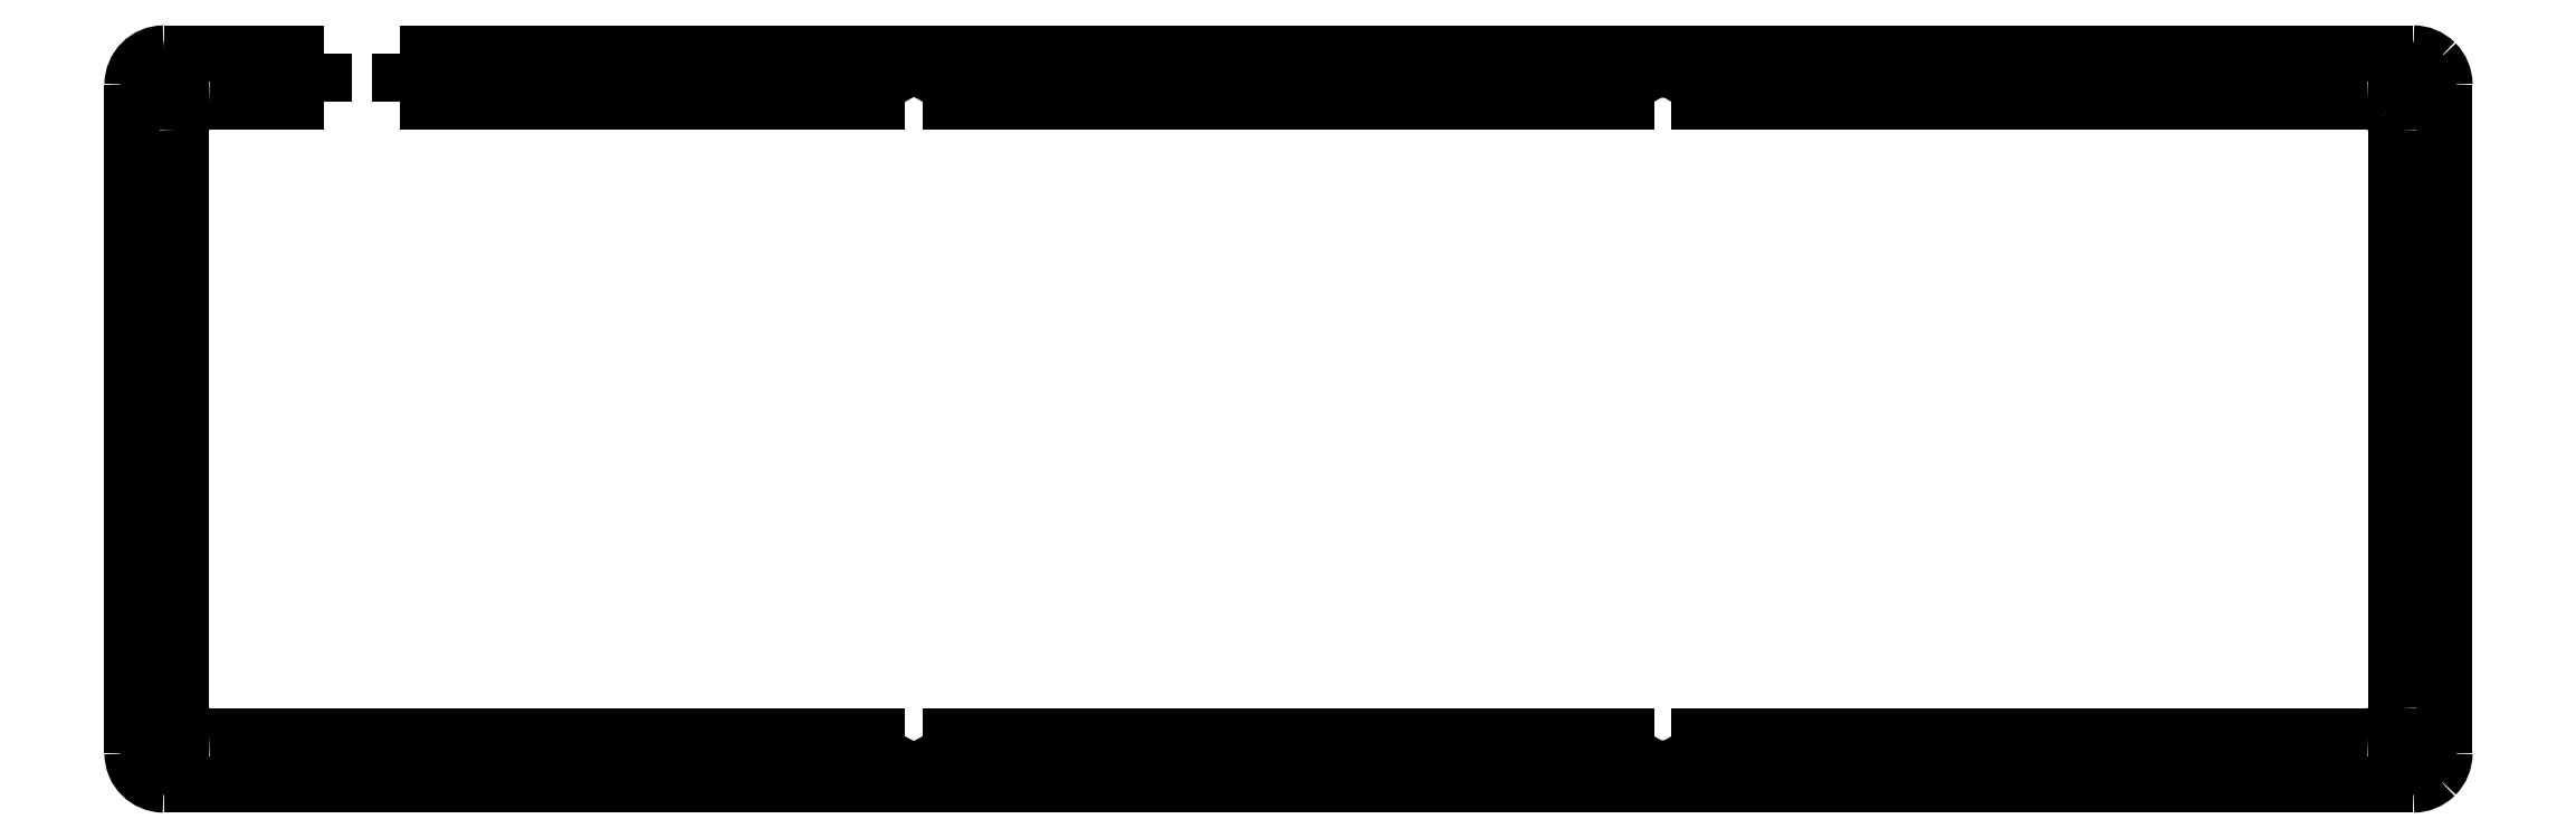
<metadata>
{"format":"dxf","ext":"dxf","renderer":"ezdxf+matplotlib","layout":"modelspace","background":"white","min_lineweight":24,"dpi":150}
</metadata>
<code>
0
SECTION
2
ENTITIES
0
LWPOLYLINE
8
0
90
2
70
0
10
128.6
20
397.5
30
0
10
153.9
20
397.5
30
0
0
LWPOLYLINE
8
0
90
2
70
0
10
153.9
20
389.9
30
0
10
135.9
20
389.9
30
0
0
LWPOLYLINE
8
0
90
2
70
0
10
165.9
20
389.9
30
0
10
165.9
20
397.5
30
0
0
LWPOLYLINE
8
0
90
2
70
0
10
153.9
20
389.9
30
0
10
153.9
20
397.5
30
0
0
LWPOLYLINE
8
0
90
2
70
0
10
245.8
20
289.6
30
0
10
135.9
20
289.6
30
0
0
LWPOLYLINE
8
0
90
2
70
0
10
366.9
20
289.6
30
0
10
476.9
20
289.6
30
0
0
LWPOLYLINE
8
0
90
2
70
0
10
245.8
20
389.9
30
0
10
165.9
20
389.9
30
0
0
LWPOLYLINE
8
0
90
2
70
0
10
476.9
20
389.9
30
0
10
366.9
20
389.9
30
0
0
SPLINE
8
0
70
8
71
3
72
8
73
4
74
0
40
0
40
0
40
0
40
0
40
1
40
1
40
1
40
1
10
362.8
20
287.2
30
0
10
362.8
20
286.3
30
0
10
363.4
20
285.4
30
0
10
364.2
20
284.9
30
0
0
SPLINE
8
0
70
8
71
3
72
8
73
4
74
0
40
0
40
0
40
0
40
0
40
1
40
1
40
1
40
1
10
364.2
20
284.9
30
0
10
365
20
284.4
30
0
10
366.1
20
284.4
30
0
10
366.9
20
284.9
30
0
0
SPLINE
8
0
70
8
71
3
72
8
73
4
74
0
40
0
40
0
40
0
40
0
40
1
40
1
40
1
40
1
10
366.9
20
284.9
30
0
10
367.8
20
285.4
30
0
10
368.3
20
286.3
30
0
10
368.3
20
287.2
30
0
0
LWPOLYLINE
8
0
90
2
70
0
10
131.3
20
385.3
30
0
10
131.3
20
294.2
30
0
0
LWPOLYLINE
8
0
90
2
70
0
10
368.3
20
287.2
30
0
10
366.9
20
289.6
30
0
0
SPLINE
8
0
70
8
71
3
72
8
73
4
74
0
40
0
40
0
40
0
40
0
40
1
40
1
40
1
40
1
10
368.3
20
392.2
30
0
10
368.3
20
393.2
30
0
10
367.8
20
394.1
30
0
10
366.9
20
394.6
30
0
0
SPLINE
8
0
70
8
71
3
72
8
73
4
74
0
40
0
40
0
40
0
40
0
40
1
40
1
40
1
40
1
10
366.9
20
394.6
30
0
10
366.1
20
395.1
30
0
10
365
20
395.1
30
0
10
364.2
20
394.6
30
0
0
SPLINE
8
0
70
8
71
3
72
8
73
4
74
0
40
0
40
0
40
0
40
0
40
1
40
1
40
1
40
1
10
364.2
20
394.6
30
0
10
363.4
20
394.1
30
0
10
362.8
20
393.2
30
0
10
362.8
20
392.2
30
0
0
LWPOLYLINE
8
0
90
2
70
0
10
364.2
20
289.6
30
0
10
362.8
20
287.2
30
0
0
LWPOLYLINE
8
0
90
2
70
0
10
362.8
20
392.2
30
0
10
364.2
20
389.9
30
0
0
LWPOLYLINE
8
0
90
2
70
0
10
366.9
20
389.9
30
0
10
368.3
20
392.2
30
0
0
LWPOLYLINE
8
0
90
2
70
0
10
364.2
20
289.6
30
0
10
248.5
20
289.6
30
0
0
SPLINE
8
0
70
8
71
3
72
8
73
4
74
0
40
0
40
0
40
0
40
0
40
1
40
1
40
1
40
1
10
244.5
20
287.2
30
0
10
244.5
20
285.7
30
0
10
245.7
20
284.5
30
0
10
247.2
20
284.5
30
0
0
SPLINE
8
0
70
8
71
3
72
8
73
4
74
0
40
0
40
0
40
0
40
0
40
1
40
1
40
1
40
1
10
247.2
20
284.5
30
0
10
248.7
20
284.5
30
0
10
249.9
20
285.7
30
0
10
249.9
20
287.2
30
0
0
LWPOLYLINE
8
0
90
2
70
0
10
249.9
20
287.2
30
0
10
248.5
20
289.6
30
0
0
LWPOLYLINE
8
0
90
2
70
0
10
245.8
20
289.6
30
0
10
244.5
20
287.2
30
0
0
LWPOLYLINE
8
0
90
2
70
0
10
248.5
20
389.9
30
0
10
249.9
20
392.2
30
0
0
SPLINE
8
0
70
8
71
3
72
8
73
4
74
0
40
0
40
0
40
0
40
0
40
1
40
1
40
1
40
1
10
249.9
20
392.2
30
0
10
249.9
20
393.7
30
0
10
248.7
20
394.9
30
0
10
247.2
20
394.9
30
0
0
SPLINE
8
0
70
8
71
3
72
8
73
4
74
0
40
0
40
0
40
0
40
0
40
1
40
1
40
1
40
1
10
247.2
20
394.9
30
0
10
245.7
20
394.9
30
0
10
244.5
20
393.7
30
0
10
244.5
20
392.2
30
0
0
LWPOLYLINE
8
0
90
2
70
0
10
244.5
20
392.2
30
0
10
245.8
20
389.9
30
0
0
SPLINE
8
0
70
8
71
3
72
8
73
4
74
0
40
0
40
0
40
0
40
0
40
1
40
1
40
1
40
1
10
131.1
20
393.6
30
0
10
130.6
20
394.4
30
0
10
129.7
20
394.9
30
0
10
128.8
20
394.9
30
0
0
SPLINE
8
0
70
8
71
3
72
8
73
4
74
0
40
0
40
0
40
0
40
0
40
1
40
1
40
1
40
1
10
128.8
20
394.9
30
0
10
127.8
20
394.9
30
0
10
126.9
20
394.4
30
0
10
126.4
20
393.6
30
0
0
SPLINE
8
0
70
8
71
3
72
8
73
4
74
0
40
0
40
0
40
0
40
0
40
1
40
1
40
1
40
1
10
126.4
20
393.6
30
0
10
125.9
20
392.7
30
0
10
125.9
20
391.7
30
0
10
126.4
20
390.8
30
0
0
LWPOLYLINE
8
0
90
2
70
0
10
128.8
20
389.5
30
0
10
126.4
20
390.8
30
0
0
LWPOLYLINE
8
0
90
2
70
0
10
131.1
20
392.2
30
0
10
131.1
20
390.8
30
0
0
LWPOLYLINE
8
0
90
2
70
0
10
128.8
20
389.5
30
0
10
131.1
20
390.8
30
0
0
LWPOLYLINE
8
0
90
2
70
0
10
131.1
20
392.2
30
0
10
131.1
20
393.6
30
0
0
SPLINE
8
0
70
8
71
3
72
8
73
4
74
0
40
0
40
0
40
0
40
0
40
1
40
1
40
1
40
1
10
127.4
20
289.8
30
0
10
126.1
20
289
30
0
10
125.7
20
287.4
30
0
10
126.4
20
286.1
30
0
0
SPLINE
8
0
70
8
71
3
72
8
73
4
74
0
40
0
40
0
40
0
40
0
40
1
40
1
40
1
40
1
10
126.4
20
286.1
30
0
10
127.2
20
284.8
30
0
10
128.8
20
284.3
30
0
10
130.1
20
285.1
30
0
0
LWPOLYLINE
8
0
90
2
70
0
10
131.5
20
287.4
30
0
10
130.1
20
285.1
30
0
0
LWPOLYLINE
8
0
90
2
70
0
10
128.8
20
289.8
30
0
10
130.1
20
289.8
30
0
0
LWPOLYLINE
8
0
90
2
70
0
10
131.5
20
287.4
30
0
10
130.1
20
289.8
30
0
0
LWPOLYLINE
8
0
90
2
70
0
10
128.8
20
289.8
30
0
10
127.4
20
289.8
30
0
0
SPLINE
8
0
70
8
71
3
72
8
73
4
74
0
40
0
40
0
40
0
40
0
40
1
40
1
40
1
40
1
10
481.6
20
286.1
30
0
10
482.1
20
285.2
30
0
10
483
20
284.7
30
0
10
484
20
284.7
30
0
0
SPLINE
8
0
70
8
71
3
72
8
73
4
74
0
40
0
40
0
40
0
40
0
40
1
40
1
40
1
40
1
10
484
20
284.7
30
0
10
484.9
20
284.7
30
0
10
485.8
20
285.2
30
0
10
486.3
20
286.1
30
0
0
SPLINE
8
0
70
8
71
3
72
8
73
4
74
0
40
0
40
0
40
0
40
0
40
1
40
1
40
1
40
1
10
486.3
20
286.1
30
0
10
486.8
20
286.9
30
0
10
486.8
20
288
30
0
10
486.3
20
288.8
30
0
0
LWPOLYLINE
8
0
90
2
70
0
10
484
20
290.1
30
0
10
486.3
20
288.8
30
0
0
LWPOLYLINE
8
0
90
2
70
0
10
481.6
20
287.4
30
0
10
481.6
20
288.8
30
0
0
LWPOLYLINE
8
0
90
2
70
0
10
484
20
290.1
30
0
10
481.6
20
288.8
30
0
0
SPLINE
8
0
70
8
71
3
72
8
73
4
74
0
40
0
40
0
40
0
40
0
40
1
40
1
40
1
40
1
10
485.3
20
389.8
30
0
10
486.2
20
390.3
30
0
10
486.7
20
391.2
30
0
10
486.7
20
392.2
30
0
0
SPLINE
8
0
70
8
71
3
72
8
73
4
74
0
40
0
40
0
40
0
40
0
40
1
40
1
40
1
40
1
10
486.7
20
392.2
30
0
10
486.7
20
393.2
30
0
10
486.2
20
394.1
30
0
10
485.3
20
394.5
30
0
0
SPLINE
8
0
70
8
71
3
72
8
73
4
74
0
40
0
40
0
40
0
40
0
40
1
40
1
40
1
40
1
10
485.3
20
394.5
30
0
10
484.5
20
395
30
0
10
483.4
20
395
30
0
10
482.6
20
394.5
30
0
0
LWPOLYLINE
8
0
90
2
70
0
10
481.6
20
287.4
30
0
10
481.6
20
286.1
30
0
0
LWPOLYLINE
8
0
90
2
70
0
10
484
20
389.8
30
0
10
482.6
20
389.8
30
0
0
LWPOLYLINE
8
0
90
2
70
0
10
481.2
20
392.2
30
0
10
482.6
20
389.8
30
0
0
LWPOLYLINE
8
0
90
2
70
0
10
484
20
389.8
30
0
10
485.3
20
389.8
30
0
0
LWPOLYLINE
8
0
90
2
70
0
10
481.2
20
392.2
30
0
10
482.6
20
394.5
30
0
0
SPLINE
8
0
70
8
71
3
72
8
73
4
74
0
40
0
40
0
40
0
40
0
40
1
40
1
40
1
40
1
10
481.5
20
385.3
30
0
10
481.5
20
386.5
30
0
10
481
20
387.7
30
0
10
480.2
20
388.5
30
0
0
SPLINE
8
0
70
8
71
3
72
8
73
4
74
0
40
0
40
0
40
0
40
0
40
1
40
1
40
1
40
1
10
480.2
20
388.5
30
0
10
479.3
20
389.4
30
0
10
478.1
20
389.9
30
0
10
476.9
20
389.9
30
0
0
SPLINE
8
0
70
8
71
3
72
8
73
4
74
0
40
0
40
0
40
0
40
0
40
1
40
1
40
1
40
1
10
476.9
20
289.6
30
0
10
479.5
20
289.6
30
0
10
481.5
20
291.6
30
0
10
481.5
20
294.2
30
0
0
SPLINE
8
0
70
8
71
3
72
8
73
4
74
0
40
0
40
0
40
0
40
0
40
1
40
1
40
1
40
1
10
131.3
20
294.2
30
0
10
131.3
20
291.6
30
0
10
133.3
20
289.6
30
0
10
135.9
20
289.6
30
0
0
SPLINE
8
0
70
8
71
3
72
8
73
4
74
0
40
0
40
0
40
0
40
0
40
1
40
1
40
1
40
1
10
135.9
20
389.9
30
0
10
133.3
20
389.9
30
0
10
131.3
20
387.8
30
0
10
131.3
20
385.3
30
0
0
SPLINE
8
0
70
8
71
3
72
8
73
4
74
0
40
0
40
0
40
0
40
0
40
1
40
1
40
1
40
1
10
128.6
20
397.5
30
0
10
125.8
20
397.5
30
0
10
123.6
20
395.3
30
0
10
123.6
20
392.6
30
0
0
LWPOLYLINE
8
0
90
2
70
0
10
248.5
20
389.9
30
0
10
364.2
20
389.9
30
0
0
SPLINE
8
0
70
8
71
3
72
8
73
4
74
0
40
0
40
0
40
0
40
0
40
1
40
1
40
1
40
1
10
123.6
20
286.9
30
0
10
123.6
20
284.1
30
0
10
125.8
20
281.9
30
0
10
128.6
20
281.9
30
0
0
SPLINE
8
0
70
8
71
3
72
8
73
4
74
0
40
0
40
0
40
0
40
0
40
1
40
1
40
1
40
1
10
484.2
20
281.9
30
0
10
485.5
20
281.9
30
0
10
486.8
20
282.4
30
0
10
487.7
20
283.4
30
0
0
SPLINE
8
0
70
8
71
3
72
8
73
4
74
0
40
0
40
0
40
0
40
0
40
1
40
1
40
1
40
1
10
487.7
20
283.4
30
0
10
488.7
20
284.3
30
0
10
489.2
20
285.6
30
0
10
489.2
20
286.9
30
0
0
LWPOLYLINE
8
0
90
2
70
0
10
123.6
20
392.6
30
0
10
123.6
20
286.9
30
0
0
SPLINE
8
0
70
8
71
3
72
8
73
4
74
0
40
0
40
0
40
0
40
0
40
1
40
1
40
1
40
1
10
489.2
20
392.6
30
0
10
489.2
20
393.9
30
0
10
488.7
20
395.1
30
0
10
487.7
20
396.1
30
0
0
SPLINE
8
0
70
8
71
3
72
8
73
4
74
0
40
0
40
0
40
0
40
0
40
1
40
1
40
1
40
1
10
487.7
20
396.1
30
0
10
486.8
20
397
30
0
10
485.5
20
397.5
30
0
10
484.2
20
397.5
30
0
0
LWPOLYLINE
8
0
90
2
70
0
10
484.2
20
281.9
30
0
10
128.6
20
281.9
30
0
0
LWPOLYLINE
8
0
90
2
70
0
10
484.2
20
397.5
30
0
10
165.9
20
397.5
30
0
0
LWPOLYLINE
8
0
90
2
70
0
10
489.2
20
392.6
30
0
10
489.2
20
286.9
30
0
0
LWPOLYLINE
8
0
90
2
70
0
10
481.5
20
385.3
30
0
10
481.5
20
294.2
30
0
0
ENDSEC
0
EOF

</code>
